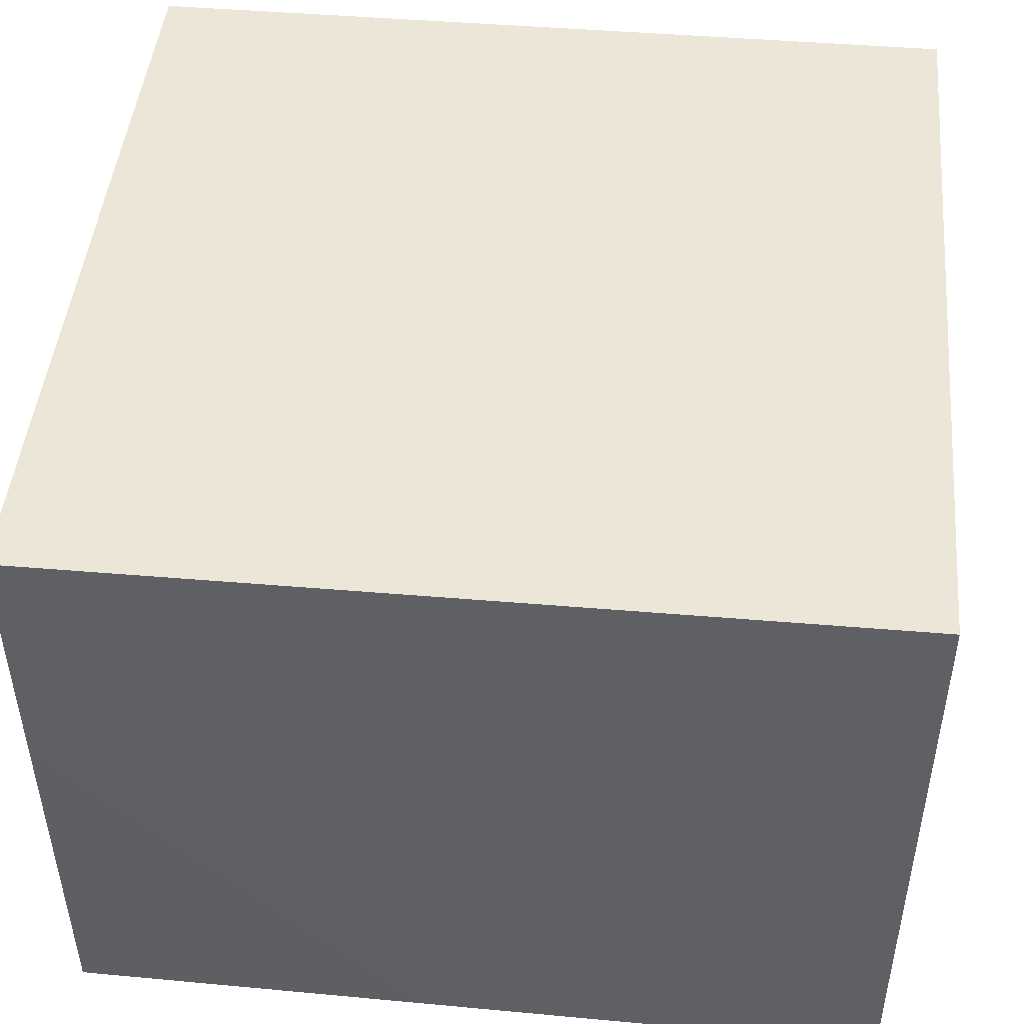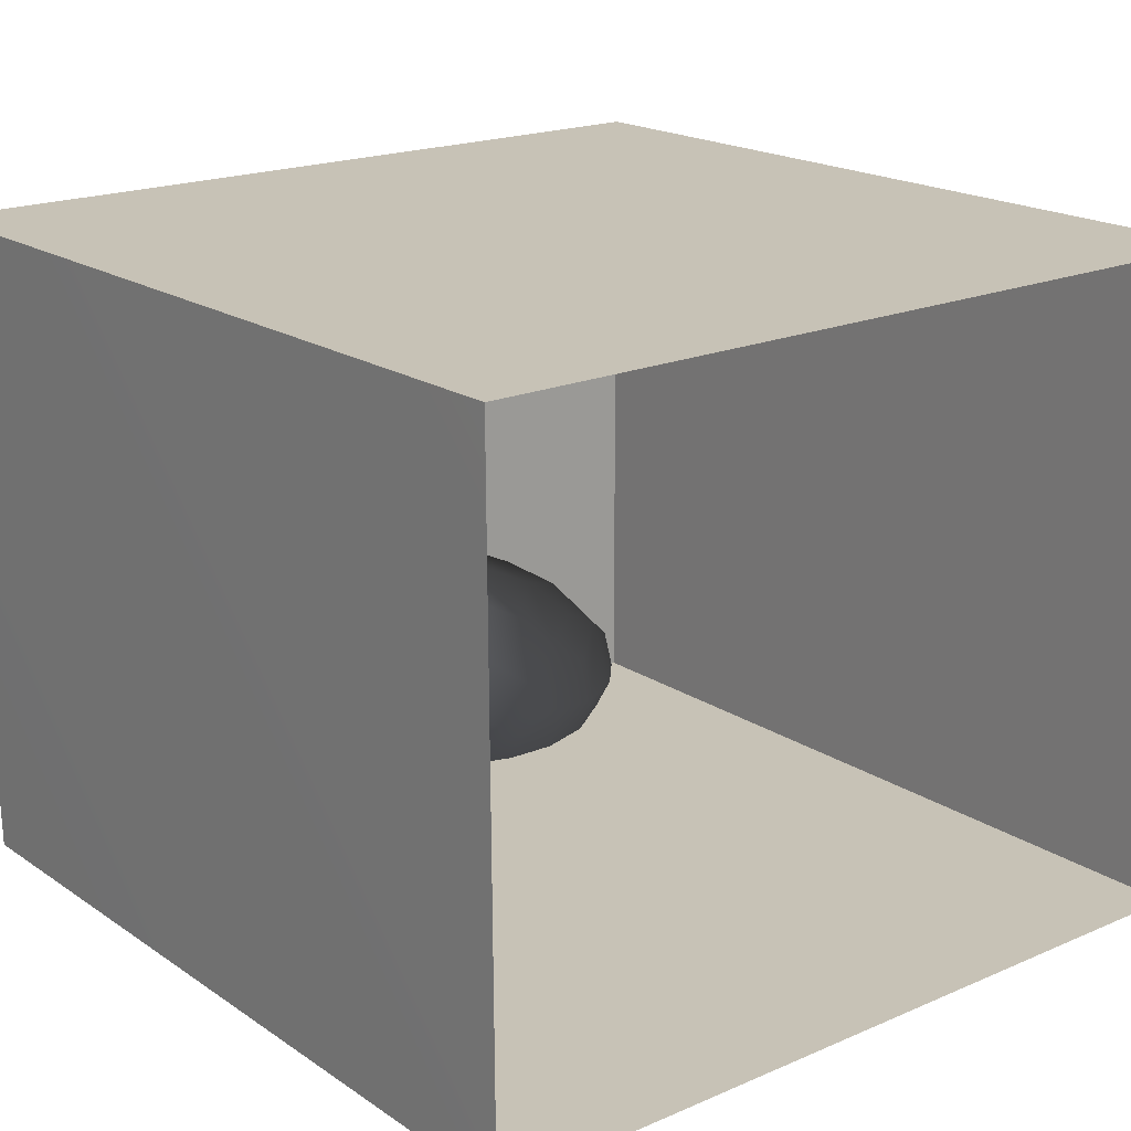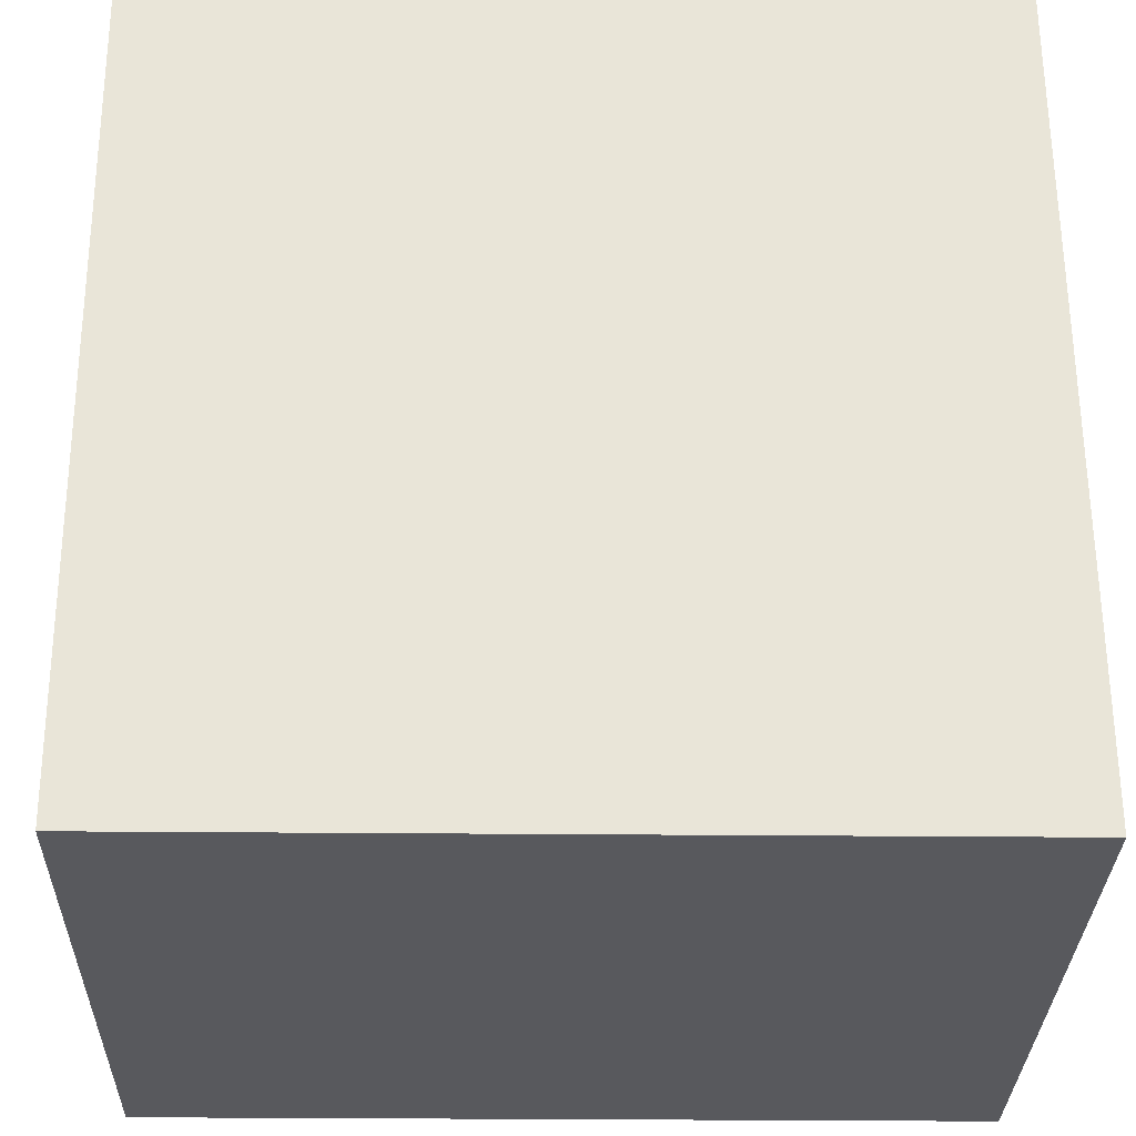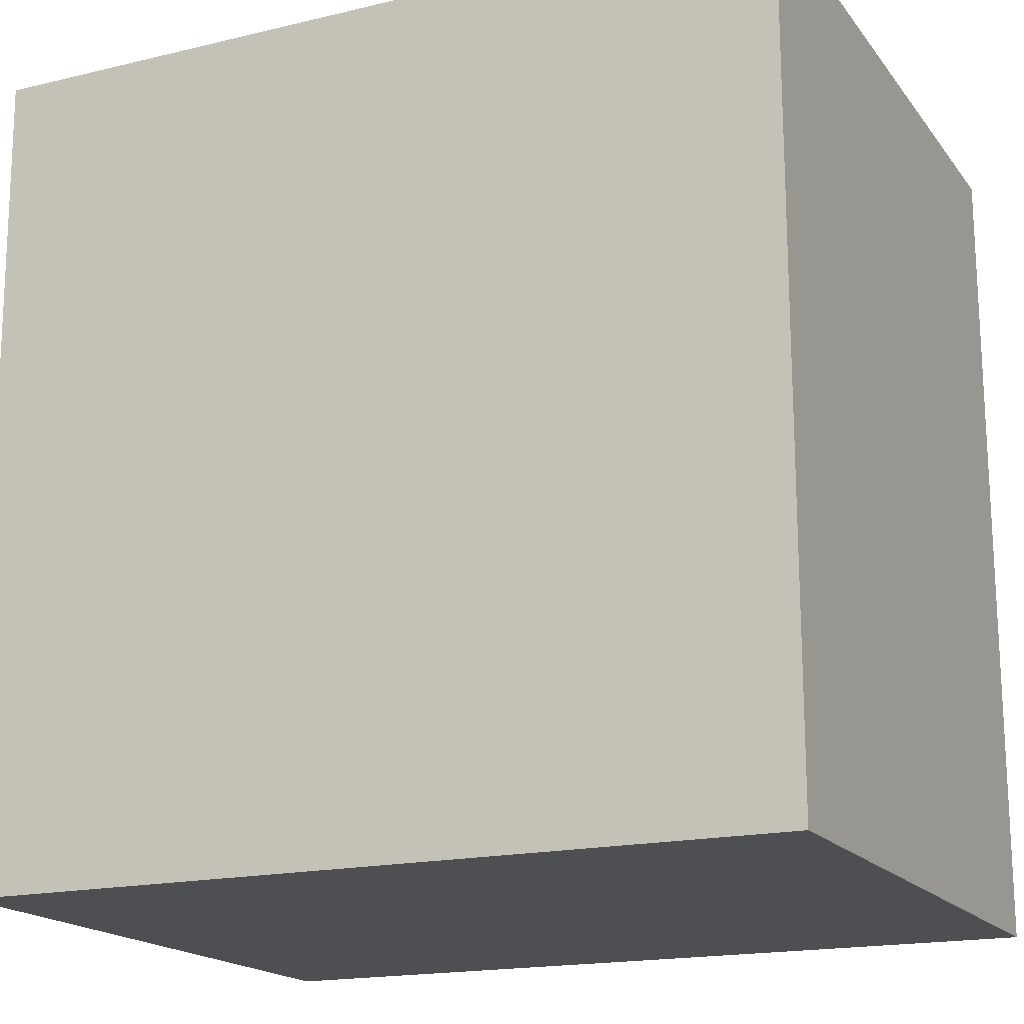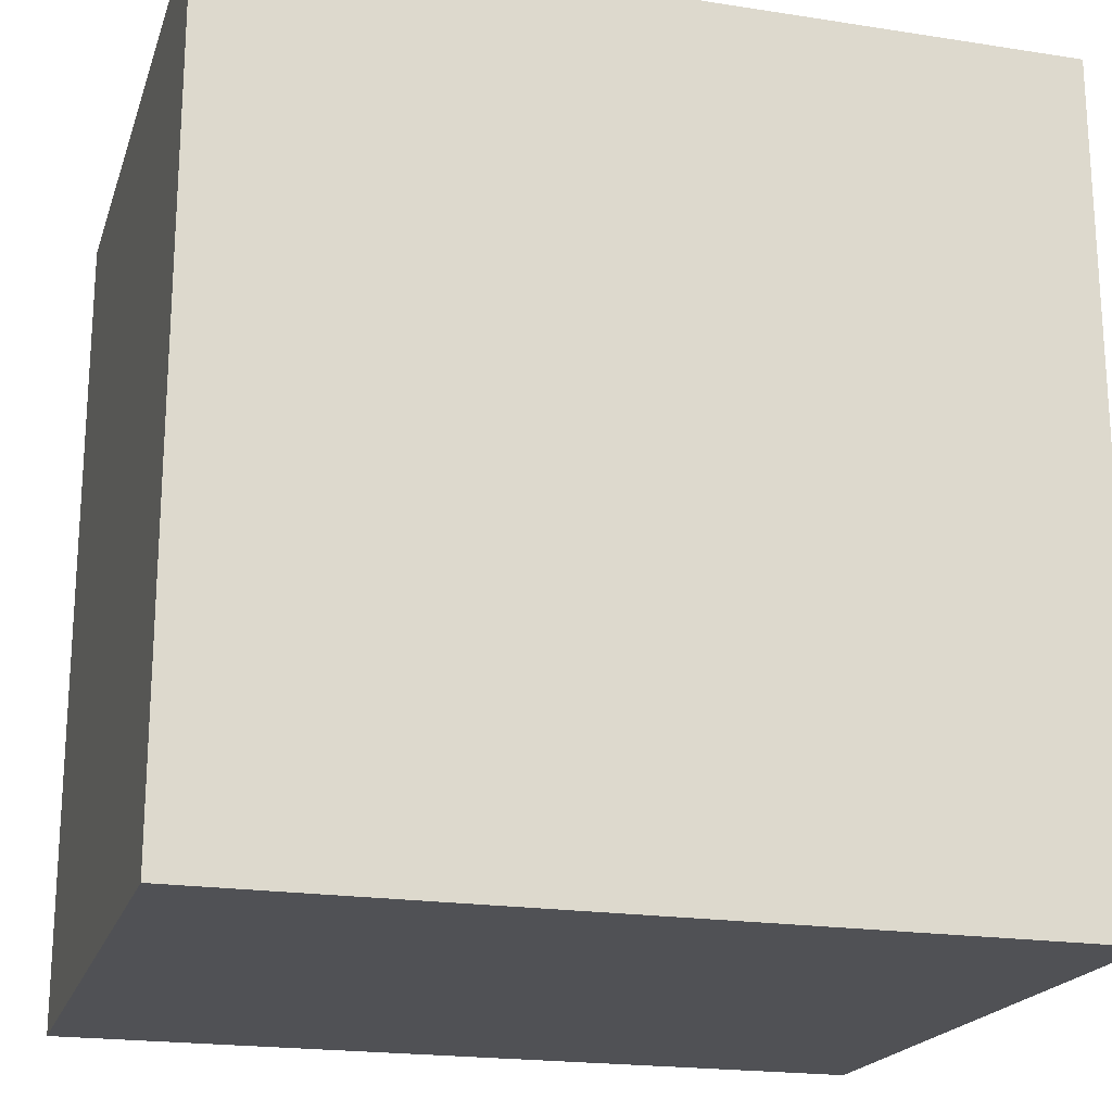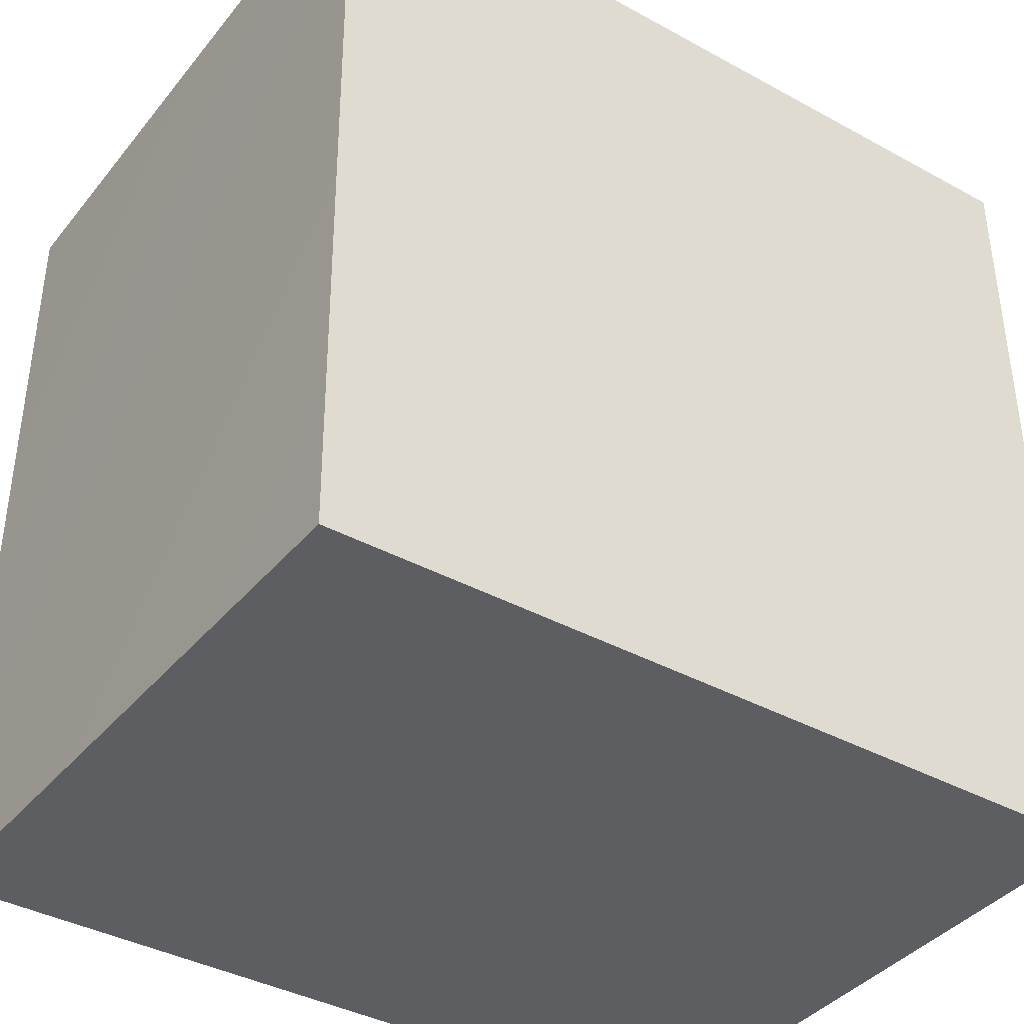
<metadata>
{"format":"obj","ext":"obj","renderer":"f3d","projection":"perspective","resolution":1024,"background":"white","views":[{"elev":46.4,"azim":-84.5,"up":"+Y"},{"elev":19.1,"azim":-39.2,"up":"+Y"},{"elev":-29.8,"azim":-0.8,"up":"+Z"},{"elev":-17.7,"azim":25.2,"up":"+Z"},{"elev":-20.2,"azim":164.1,"up":"+Z"},{"elev":-39.2,"azim":-34.3,"up":"+Z"}]}
</metadata>
<code>
v 0.05489 0.5249 0.01322
v 0.0498 0.6219 0.002422
v 0.04365 0.5659 0.08051
v 0.03795 0.5576 -0.0612
v 0.01193 0.6338 -0.08019
v -0.001383 0.7046 -0.007236
v 0.002724 0.4734 0.07656
v 0.01948 0.6512 0.08363
v -0.001854 0.4668 -0.04398
v -0.03489 0.5443 -0.1288
v -0.06545 0.4198 0.02202
v -0.02196 0.5612 0.1524
v -0.1015 0.4399 -0.0865
v -0.091 0.4532 0.1283
v -0.0696 0.6774 -0.1357
v -0.05847 0.7102 0.1338
v -0.1666 0.399 0.03252
v -0.1418 0.5377 -0.1746
v -0.2037 0.4485 0.1569
v -0.08039 0.7762 -0.02308
v -0.1198 0.5551 0.2028
v -0.1884 0.6523 -0.1996
v -0.1547 0.7682 -0.1294
v -0.1816 0.8423 -0.02146
v -0.1288 0.8041 0.07861
v -0.1551 0.6637 0.2179
v -0.1574 0.7639 0.1681
v -0.2464 0.7296 0.2306
v -0.2437 0.569 0.238
v -0.2657 0.5398 -0.1985
v -0.2822 0.3988 0.04874
v -0.2345 0.4269 -0.09963
v -0.2537 0.8331 -0.1217
v -0.2364 0.8456 0.1248
v -0.3425 0.4639 -0.142
v -0.3195 0.6534 -0.226
v -0.2462 0.7424 -0.1912
v -0.3228 0.4545 0.1657
v -0.3482 0.4126 -0.04622
v -0.2857 0.8928 -0.00709
v -0.3435 0.7743 -0.2016
v -0.3607 0.5469 0.2382
v -0.3495 0.8982 0.1111
v -0.4576 0.4559 -0.085
v -0.4003 0.5482 -0.2003
v -0.3392 0.811 0.2164
v -0.4402 0.4842 0.1767
v -0.3427 0.6659 0.2643
v -0.4084 0.4205 0.06163
v -0.3609 0.876 -0.1207
v -0.4633 0.6867 -0.2297
v -0.4007 0.9306 -0.006689
v -0.5212 0.4788 0.07592
v -0.523 0.5526 -0.1781
v -0.4507 0.8706 0.1947
v -0.4602 0.7505 0.2625
v -0.4626 0.6046 0.2546
v -0.4389 0.8216 -0.1912
v -0.4522 0.9337 0.09355
v -0.4785 0.9056 -0.1191
v -0.6022 0.5004 -0.07391
v -0.5639 0.5393 0.1873
v -0.5211 0.956 0.003337
v -0.5764 0.6654 0.2526
v -0.5743 0.8188 0.236
v -0.5562 0.928 0.1388
v -0.5472 0.8106 -0.2005
v -0.5944 0.9273 -0.1023
v -0.6949 0.7268 0.2255
v -0.6675 0.5979 0.1881
v -0.662 0.8305 -0.1761
v -0.6608 0.5199 0.08046
v -0.724 0.5583 -0.04287
v -0.7237 0.9252 -0.08408
v -0.6401 0.9649 0.03331
v -0.6812 0.8841 0.1823
v -0.7796 0.6214 0.1139
v -0.6457 0.6582 -0.1888
v -0.8051 0.7971 0.1713
v -0.7655 0.7877 -0.1517
v -0.7717 0.6595 -0.1186
v -0.822 0.6366 -0.01598
v -0.7753 0.9384 0.07125
v -0.8499 0.8746 -0.05652
v -0.8505 0.7287 -0.07725
v -0.8817 0.7261 0.056
v -0.8687 0.8625 0.0883
v -0.1249 0.6005 0.02108
v -0.3374 0.6508 0.01267
v -0.7452 0.776 0.03111
v -0.572 0.7748 -0.09512
v -0.679 0.7459 -0.08196
v -0.6304 0.7583 0.1457
v -0.66 0.6593 0.001582
v -0.5989 0.8116 0.0279
v -0.4532 0.8073 0.07666
v -0.5251 0.6314 -0.01723
v -0.5369 0.7209 0.1354
v -0.6655 0.8423 -0.06404
v -0.4583 0.7839 -0.07338
g leftSphere
f 75 76 66
f 77 82 73
f 46 43 55
f 72 77 73
f 43 59 55
f 77 86 82
f 53 44 49
f 8 12 3
f 3 12 7
f 2 8 3
f 74 84 83
f 74 68 71
f 79 87 86
f 2 4 5
f 38 47 49
f 76 83 79
f 50 58 60
f 46 34 43
f 30 22 18
f 75 66 63
f 20 25 16
f 6 15 20
f 52 50 60
f 2 3 1
f 36 45 51
f 66 55 59
f 16 26 21
f 16 25 27
f 50 52 40
f 13 10 9
f 24 25 20
f 44 39 49
f 14 19 17
f 24 23 33
f 31 19 38
f 22 15 18
f 43 34 40
f 31 39 32
f 16 8 6
f 21 26 29
f 57 56 64
f 47 62 53
f 3 7 1
f 29 48 42
f 30 45 36
f 76 69 65
f 28 34 46
f 17 11 14
f 46 56 48
f 84 80 85
f 43 52 59
f 77 69 79
f 56 55 65
f 67 51 78
f 75 83 76
f 17 32 13
f 48 28 46
f 6 8 2
f 79 69 76
f 44 45 35
f 5 6 2
f 16 12 8
f 58 41 51
f 21 12 16
f 48 56 57
f 58 51 67
f 23 15 22
f 27 34 28
f 73 81 78
f 14 12 21
f 10 15 5
f 80 84 74
f 29 19 21
f 70 77 72
f 24 34 25
f 28 26 27
f 49 39 31
f 40 33 50
f 83 84 87
f 5 15 6
f 17 19 31
f 38 29 42
f 49 47 53
f 68 67 71
f 9 11 13
f 42 47 38
f 65 66 76
f 1 4 2
f 85 81 82
f 68 60 67
f 16 6 20
f 79 86 77
f 13 11 17
f 86 85 82
f 39 44 35
f 64 56 65
f 78 61 73
f 79 83 87
f 54 61 78
f 87 84 86
f 73 61 72
f 84 85 86
f 48 57 42
f 59 63 66
f 25 34 27
f 14 11 7
f 28 48 29
f 29 26 28
f 51 54 78
f 70 62 64
f 20 23 24
f 54 45 44
f 32 30 18
f 74 75 68
f 71 80 74
f 65 55 66
f 74 83 75
f 56 46 55
f 53 72 61
f 71 78 80
f 62 47 57
f 71 67 78
f 58 67 60
f 80 81 85
f 13 18 10
f 59 52 63
f 21 19 14
f 44 53 61
f 9 4 1
f 77 70 69
f 37 23 22
f 1 7 9
f 5 4 10
f 62 57 64
f 80 78 81
f 33 23 37
f 40 34 24
f 32 18 13
f 50 41 58
f 75 63 68
f 37 41 33
f 10 4 9
f 7 11 9
f 63 52 60
f 57 47 42
f 49 31 38
f 35 32 39
f 31 32 17
f 73 82 81
f 30 32 35
f 20 15 23
f 27 26 16
f 35 45 30
f 36 37 22
f 7 12 14
f 36 41 37
f 18 15 10
f 70 64 69
f 33 41 50
f 54 44 61
f 24 33 40
f 51 45 54
f 40 52 43
f 38 19 29
f 51 41 36
f 72 62 70
f 22 30 36
f 53 62 72
f 69 64 65
f 63 60 68
v -0.5875 0.25 0
v -0.3375 0.25 0
v -0.3639 0.3618 0
v -0.3563 0.2986 0.08187
v -0.3653 0.3047 -0.1006
v -0.4035 0.3998 -0.07876
v -0.4327 0.4461 0.009191
v -0.3639 0.1884 0.09343
v -0.4106 0.388 0.1104
v -0.3675 0.1916 -0.1033
v -0.3585 0.1498 -8.755e-05
v -0.4211 0.2517 -0.1866
v -0.4442 0.3644 -0.1699
v -0.4851 0.4553 -0.09934
v -0.4094 0.2741 0.1738
v -0.5273 0.4926 -0.006295
v -0.4427 0.1371 -0.1697
v -0.436 0.1464 0.1697
v -0.5119 0.4644 0.104
v -0.4147 0.08009 0.06147
v -0.5002 0.3742 0.1986
v -0.4134 0.0815 -0.06174
v -0.5965 0.4833 -0.08926
v -0.5029 0.1961 -0.229
v -0.5492 0.415 -0.1838
v -0.5182 0.3029 -0.2343
v -0.5068 0.2362 0.2362
v -0.5332 0.122 0.2078
v -0.5008 0.04827 -0.1195
v -0.6272 0.4944 0.03432
v -0.5147 0.0433 0.1203
v -0.5564 0.1021 -0.1991
v -0.6521 0.4311 -0.1598
v -0.502 0.01518 -0.007365
v -0.6067 0.3224 0.2385
v -0.7093 0.4586 -0.06459
v -0.6208 0.4404 0.1585
v -0.6098 0.2073 -0.2453
v -0.6151 0.1857 0.24
v -0.6041 0.02082 -0.0985
v -0.738 0.44 0.06104
v -0.6256 0.06837 0.1675
v -0.6395 0.3351 -0.2293
v -0.7003 0.2569 0.223
v -0.7983 0.3769 -0.04453
v -0.7289 0.364 0.1717
v -0.6823 0.1056 -0.1807
v -0.6181 0.005694 0.04337
v -0.7402 0.3706 -0.157
v -0.7259 0.2395 -0.2079
v -0.7161 0.1473 0.1882
v -0.8113 0.3382 0.06798
v -0.7263 0.04958 -0.05535
v -0.7281 0.0603 0.08217
v -0.7816 0.2498 0.1576
v -0.7904 0.1614 -0.1161
v -0.8002 0.2782 -0.1284
v -0.789 0.147 0.1063
v -0.835 0.2508 -0.03502
v -0.806 0.1284 0.0009649
v -0.8277 0.222 0.06329
g rightSphere
f 160 161 159
f 159 161 152
f 156 160 159
f 134 120 131
f 153 156 147
f 155 158 151
f 139 128 127
f 116 123 130
f 112 117 124
f 150 149 143
f 126 112 124
f 139 127 135
f 152 155 146
f 120 111 108
f 110 105 102
f 132 117 129
f 138 126 124
f 106 105 113
f 127 128 118
f 137 130 141
f 121 115 109
f 141 152 146
f 131 120 118
f 128 139 142
f 149 145 136
f 122 117 110
f 123 116 114
f 153 147 140
f 129 134 140
f 132 129 140
f 108 115 118
f 148 153 140
f 115 127 118
f 103 106 107
f 160 156 153
f 126 125 113
f 121 109 119
f 136 145 141
f 111 122 110
f 117 112 110
f 134 122 120
f 131 128 142
f 148 131 142
f 128 131 118
f 156 159 157
f 150 138 147
f 133 149 136
f 158 154 151
f 106 114 107
f 148 134 131
f 123 114 125
f 154 142 151
f 160 154 158
f 121 127 115
f 108 111 102
f 109 103 107
f 127 121 135
f 142 139 151
f 104 115 108
f 161 160 158
f 154 148 142
f 138 143 126
f 145 149 157
f 105 112 113
f 156 150 147
f 112 105 110
f 135 137 146
f 123 136 130
f 145 159 152
f 144 139 135
f 149 150 157
f 114 116 107
f 144 155 151
f 123 133 136
f 116 119 107
f 161 155 152
f 149 133 143
f 109 104 103
f 138 150 143
f 133 123 125
f 148 154 153
f 134 148 140
f 132 138 124
f 104 108 102
f 122 134 129
f 137 119 130
f 111 110 102
f 125 114 113
f 144 135 146
f 139 144 151
f 138 132 147
f 103 104 102
f 130 136 141
f 141 145 152
f 137 121 119
f 154 160 153
f 122 111 120
f 112 126 113
f 150 156 157
f 117 122 129
f 115 104 109
f 119 109 107
f 105 106 103
f 119 116 130
f 147 132 140
f 121 137 135
f 105 103 102
f 143 133 125
f 159 145 157
f 114 106 113
f 120 108 118
f 137 141 146
f 155 144 146
f 126 143 125
f 155 161 158
f 117 132 124
v   1 0 -1.04
v  -0.99 0 -1.04
v  -1.01 0  0.99
v   1 0  0.99
g floor
f 162 163 164
f 164 165 162
v   1 1.59 -1.04
v   1 1.59  0.99
v  -1.02 1.59  0.99
v  -1.02 1.59 -1.04
g ceiling
f 166 167 168
f 168 169 166
v   1 1.59 -1.04
v  -1.02 1.59 -1.04
v  -0.99 0 -1.04
v   1 0 -1.04
g backWall
f 170 171 172
f 172 173 170
v  1 1.59 0.99
v  1 1.59 -1.04
v  1 0 -1.04
v  1 0 0.99
g rightWall
f 174 175 176
f 176 177 174
v  -1.02 1.59 -1.04
v  -1.02 1.59 0.99
v  -1.01 0 0.99
v  -0.99 0 -1.04
g leftWall
f 178 179 180
f 180 181 178
v  0.23 1.58 -0.22
v  0.23 1.58 0.16
v  -0.24 1.58 0.16
v  -0.24 1.58 -0.22
g light
f 182 183 184
f 184 185 182

</code>
